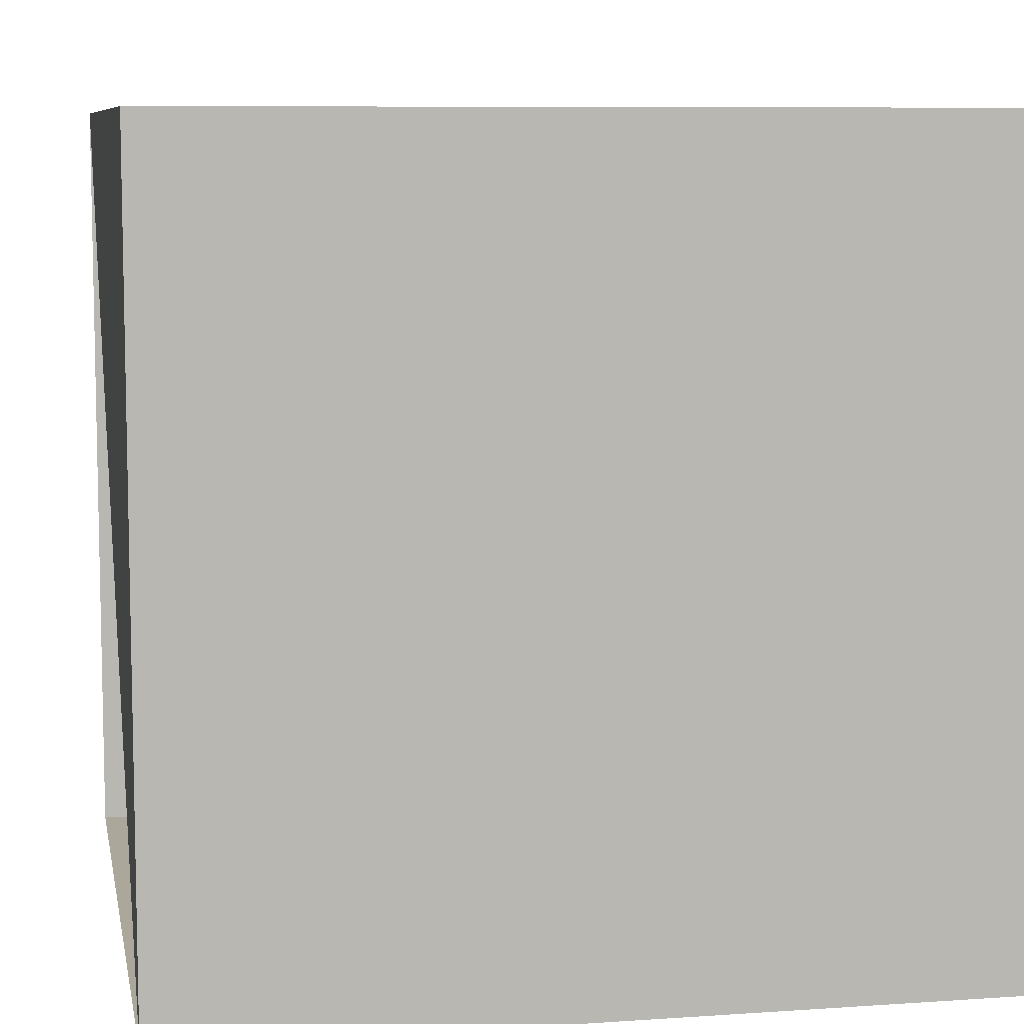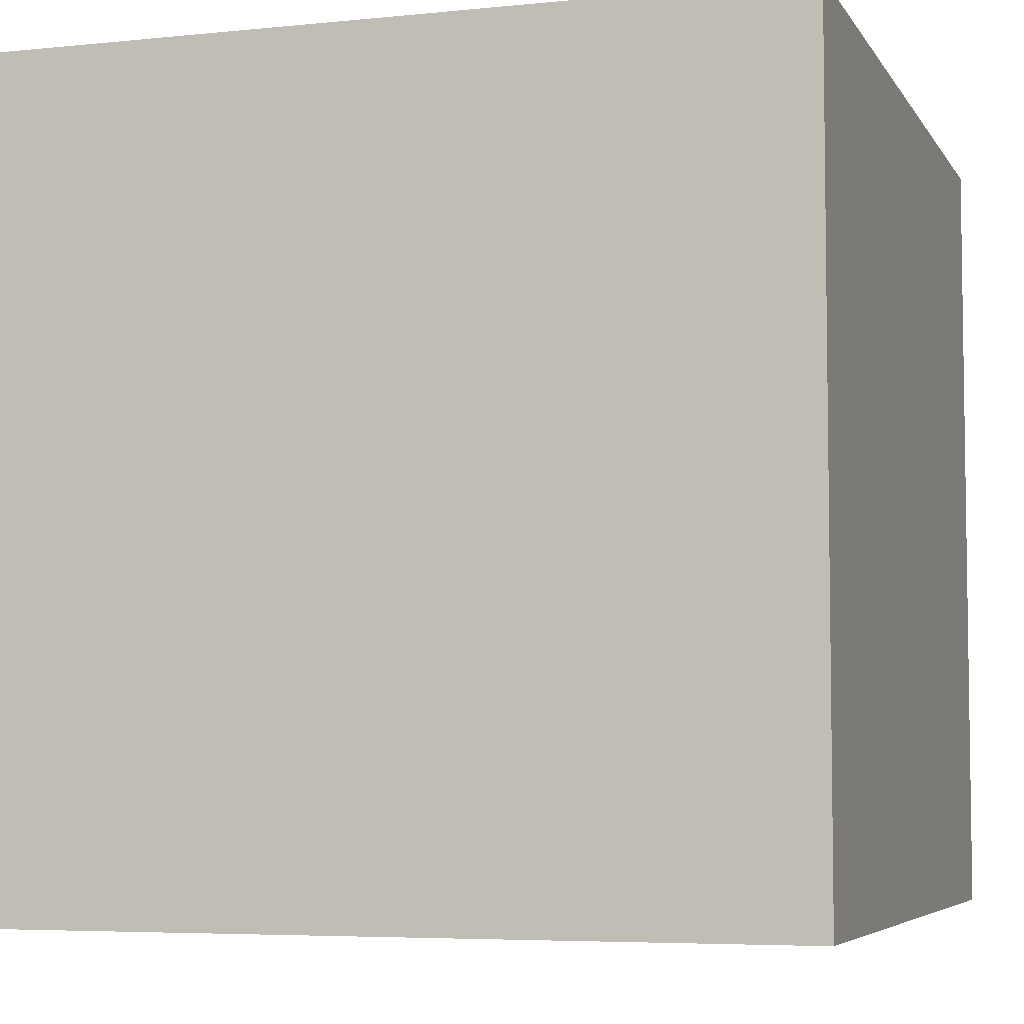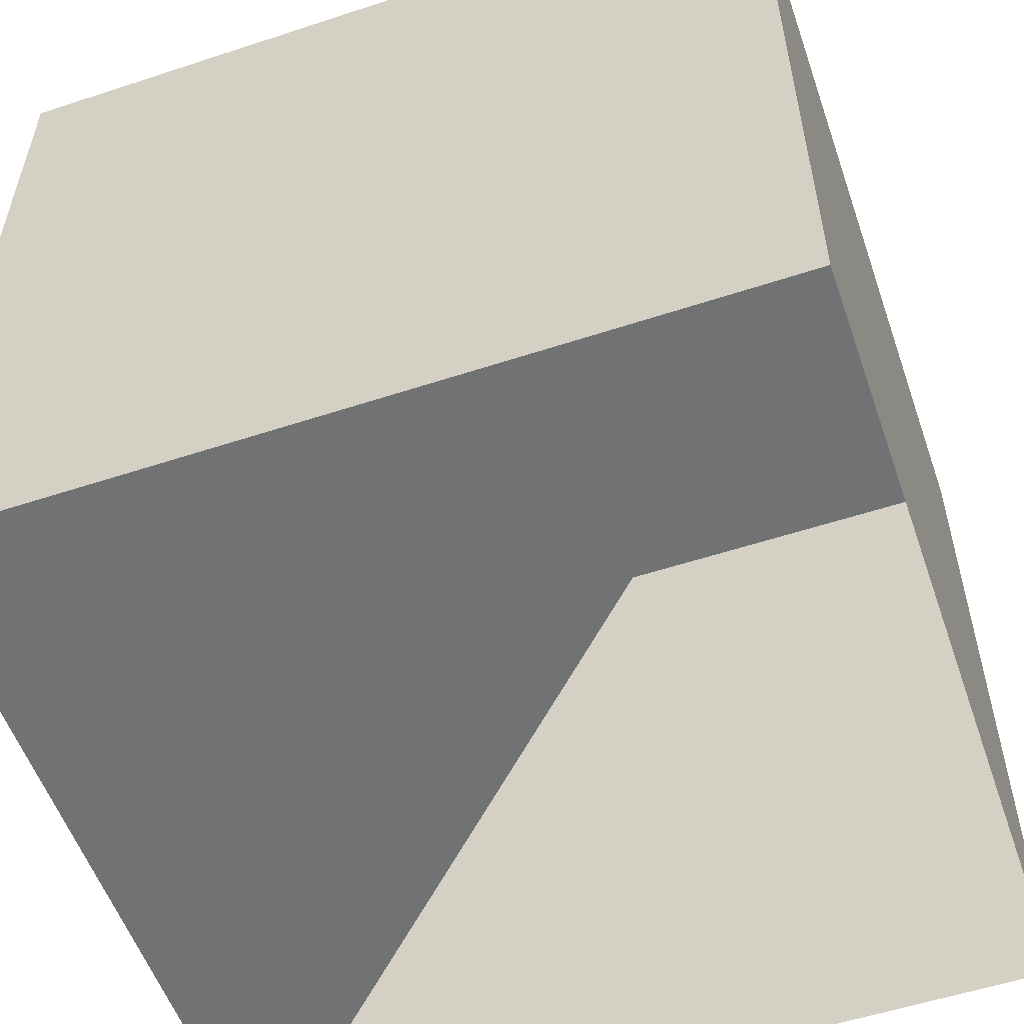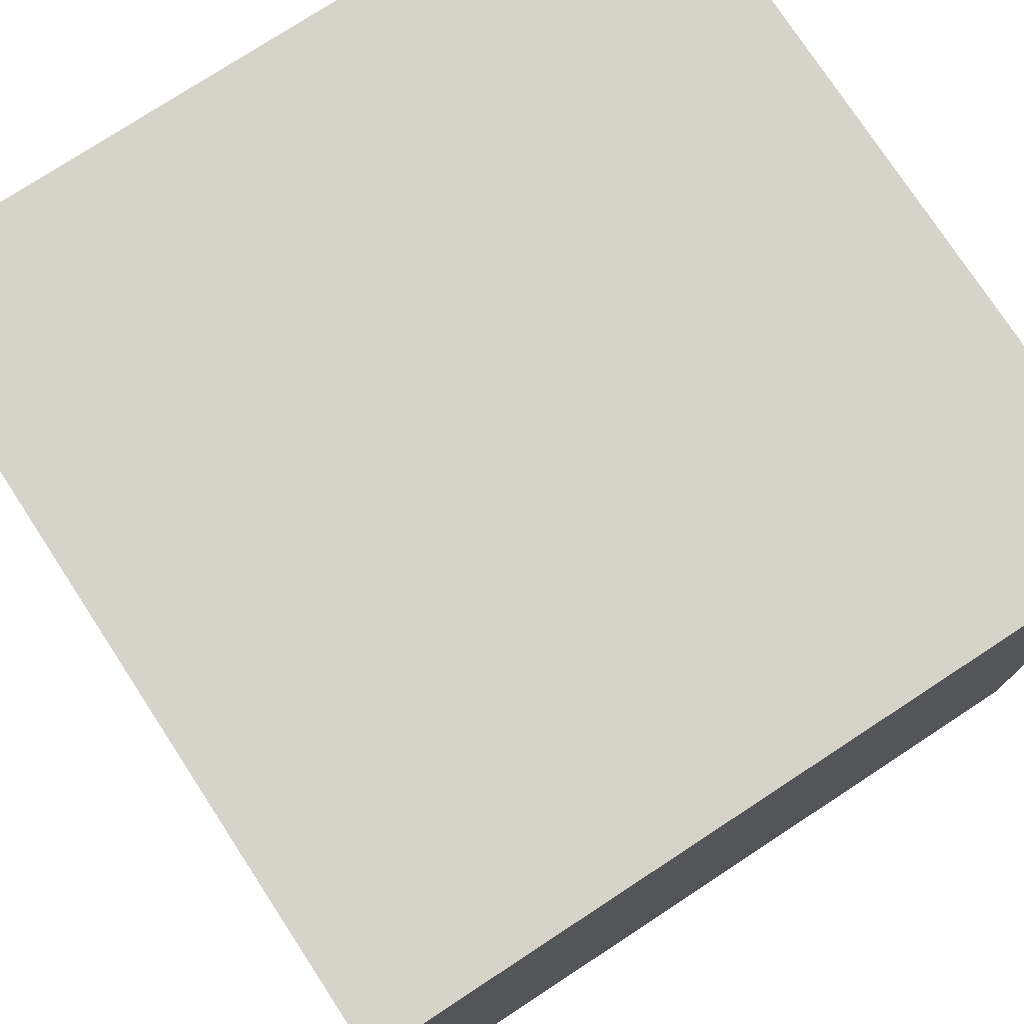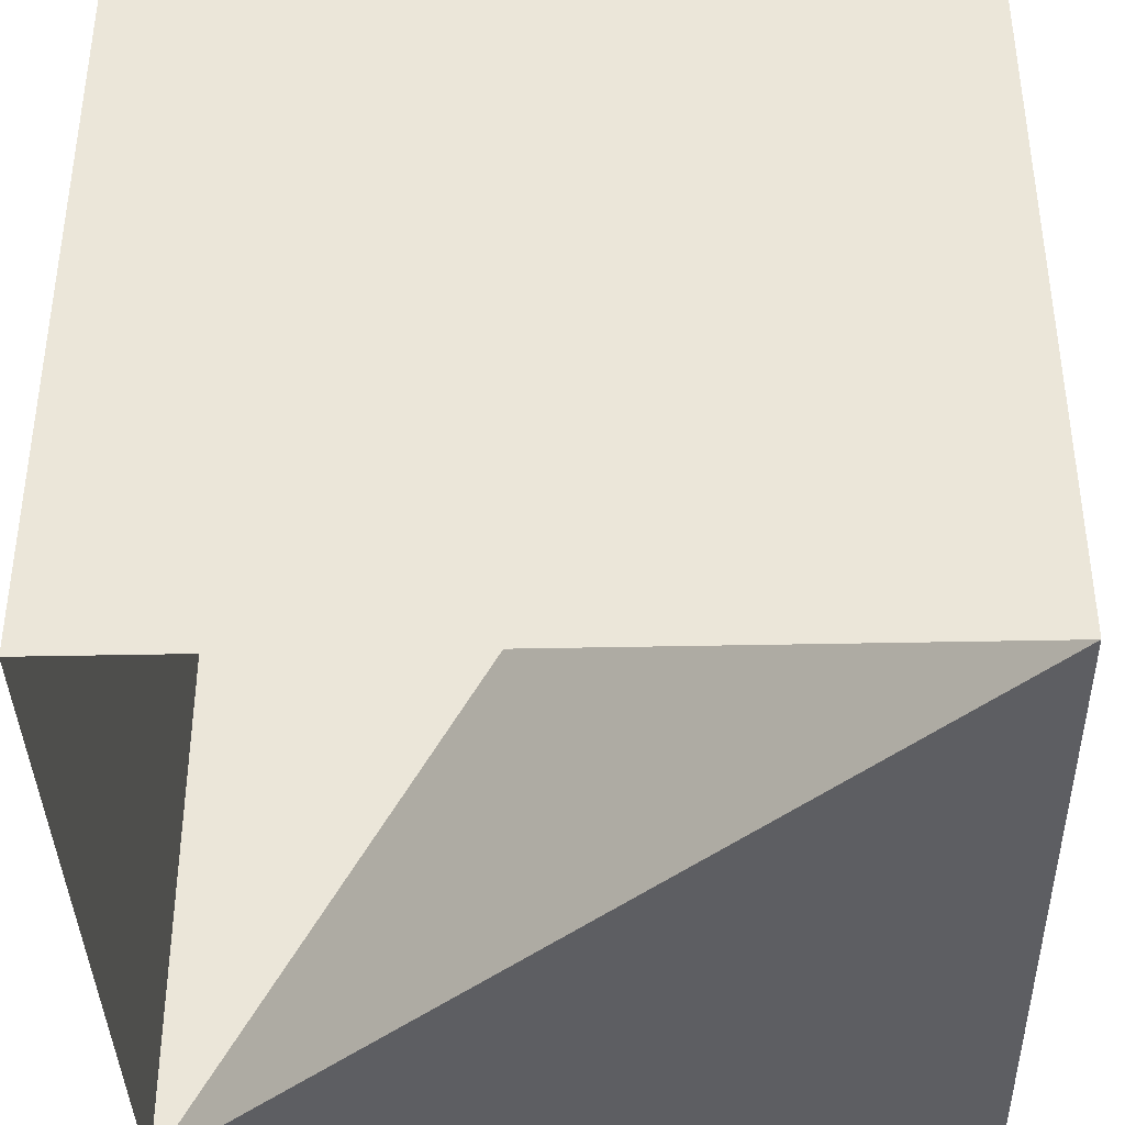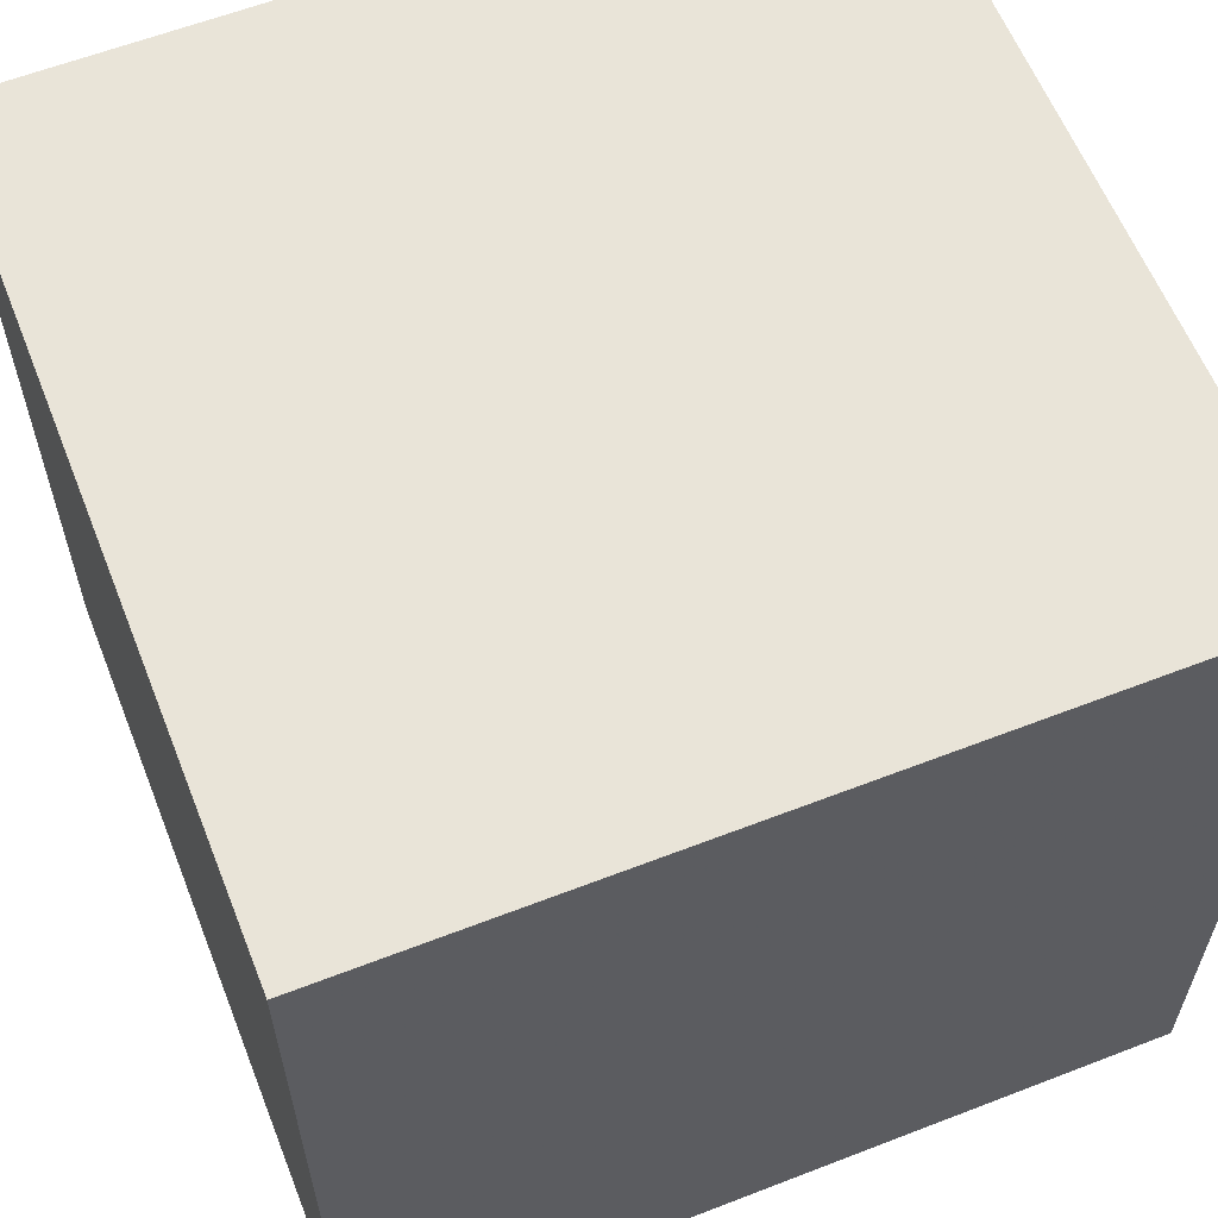
<metadata>
{"format":"obj","ext":"obj","renderer":"f3d","projection":"perspective","resolution":1024,"background":"white","views":[{"elev":8.1,"azim":-100.7,"up":"+Y"},{"elev":-5.5,"azim":17.7,"up":"+Y"},{"elev":-55.4,"azim":-70.9,"up":"+Z"},{"elev":76.5,"azim":56.8,"up":"+Y"},{"elev":-38.7,"azim":91.5,"up":"+Z"},{"elev":60.7,"azim":68.4,"up":"+Y"}]}
</metadata>
<code>
v 0 0 0
v 0 0 1
v 0 1 0
v 0 1 1
v 1 0 0
v 1 0 1
v 1 1 0
v 1 1 1
f 1 3 7
f 1 7 8
f 5 7 8
f 5 8 6
f 6 8 4
f 6 4 2
f 2 4 3
f 2 3 1
f 3 4 8
f 3 8 7
f 6 2 1
f 6 1 5

</code>
